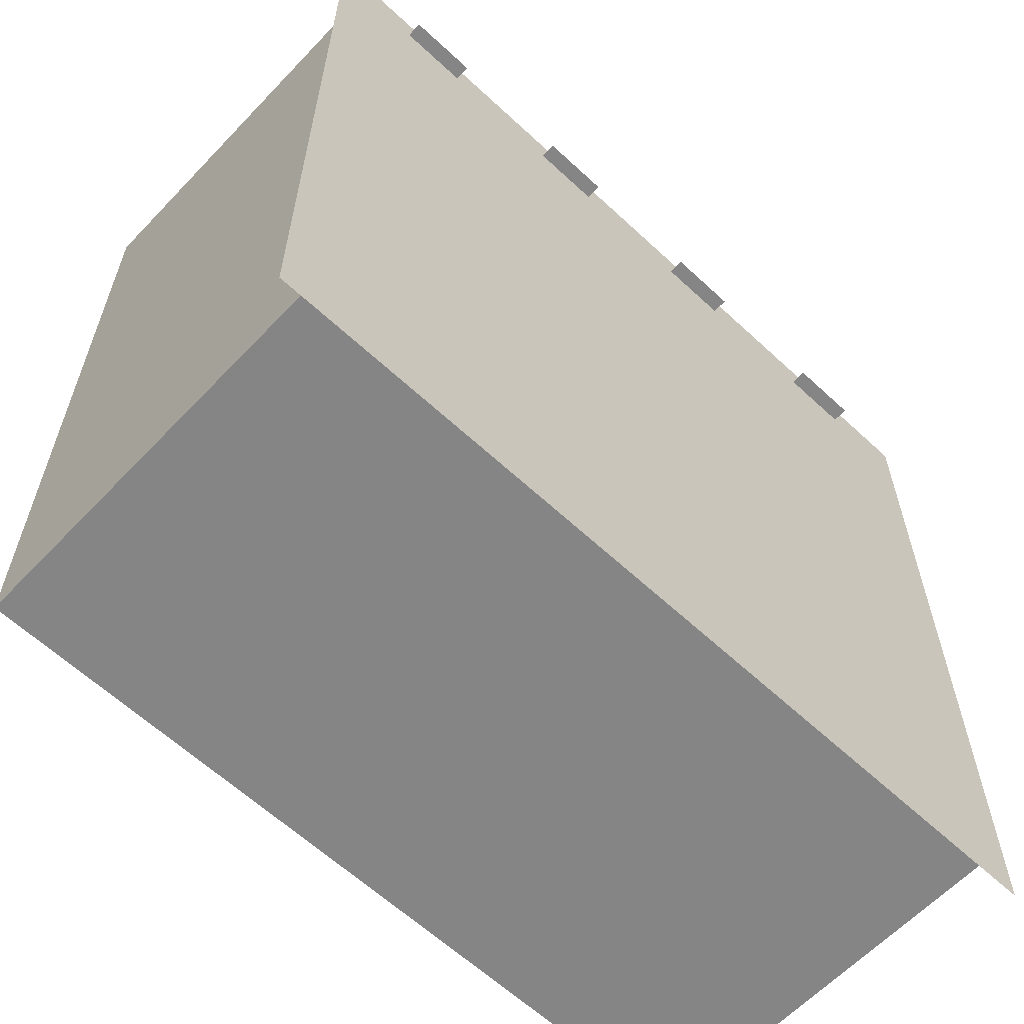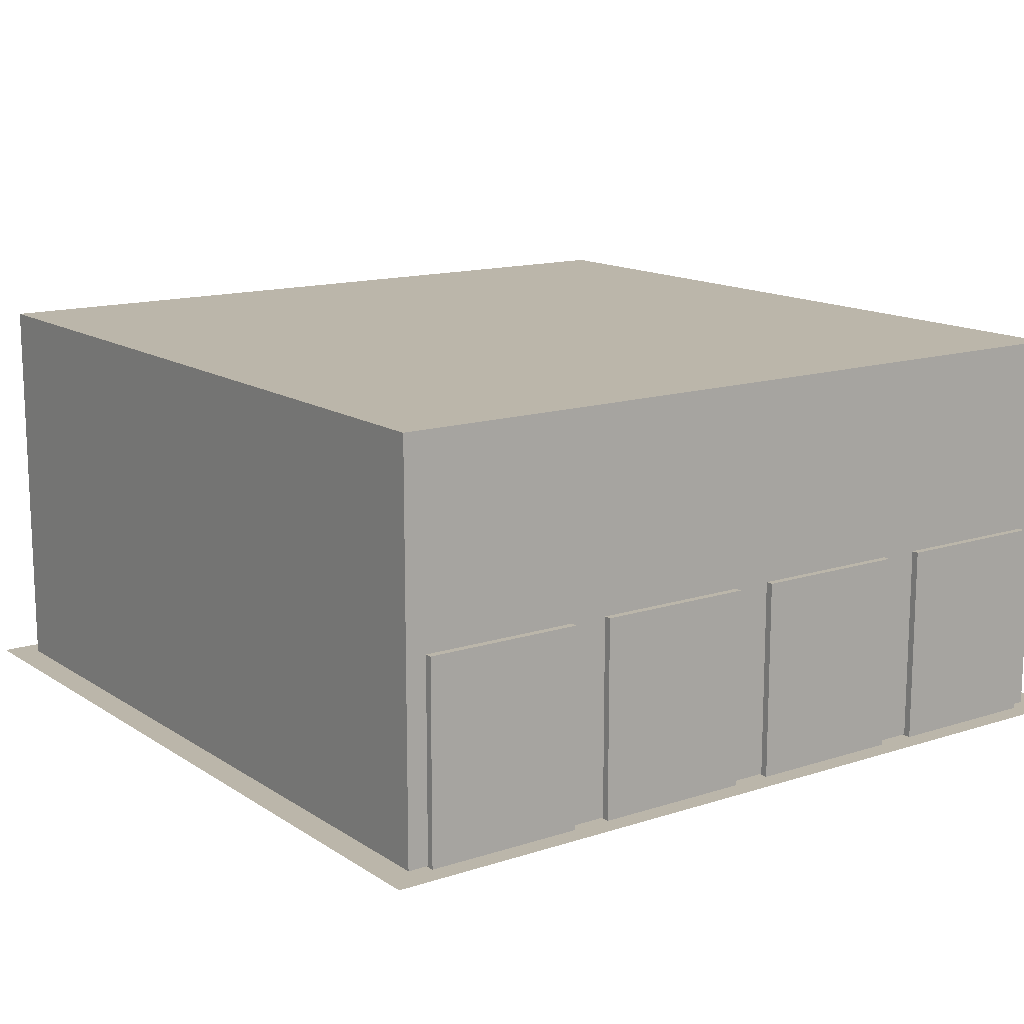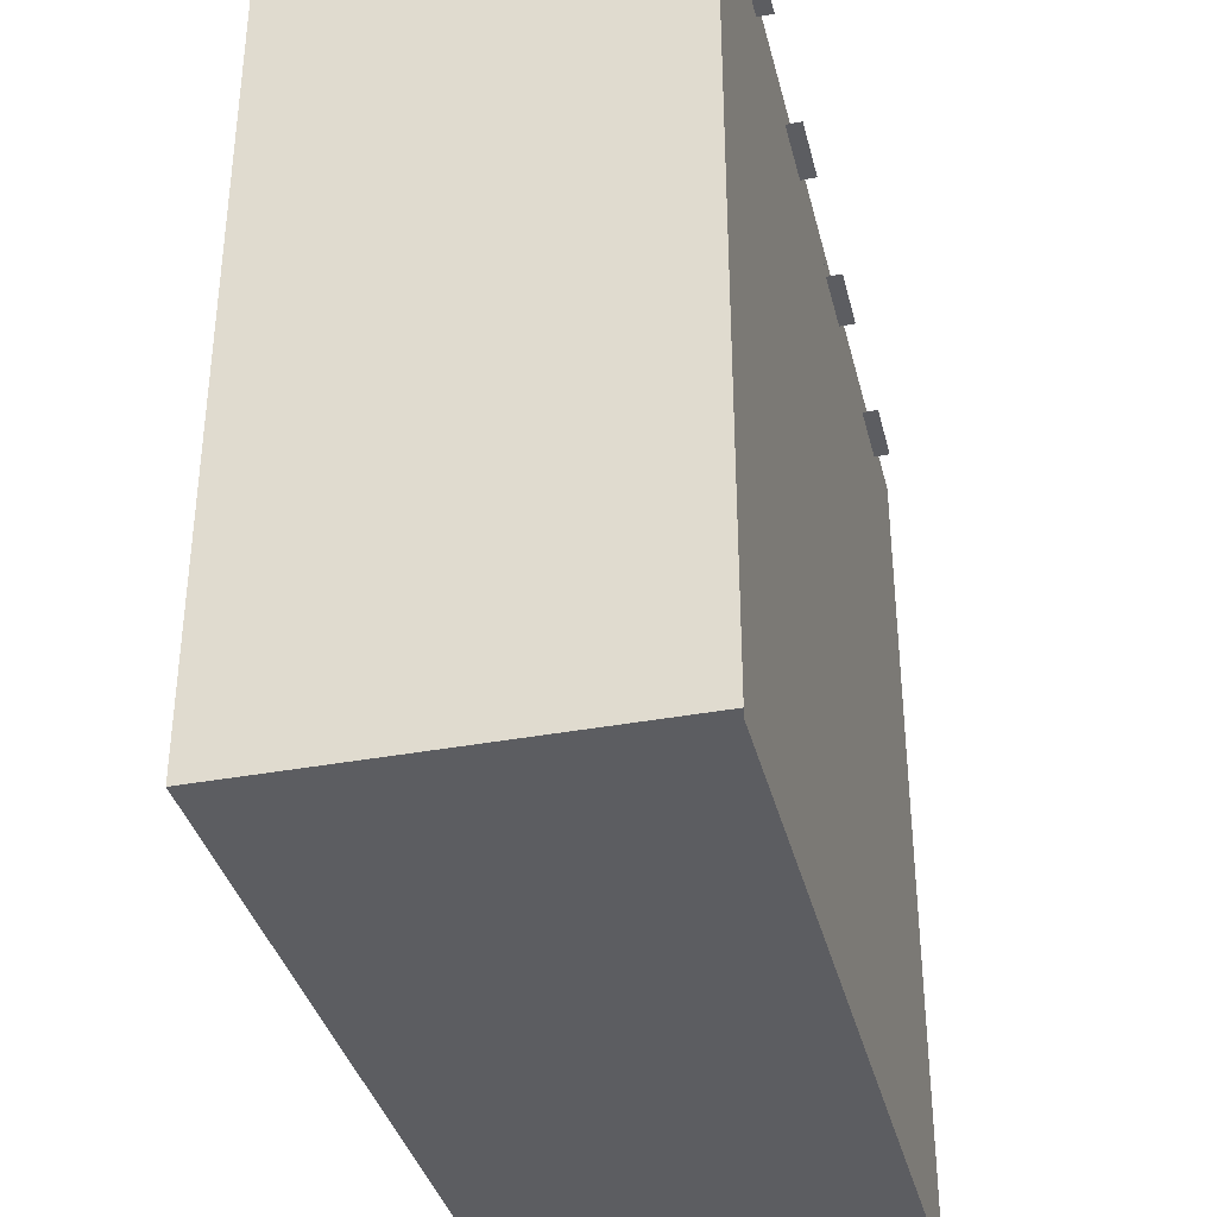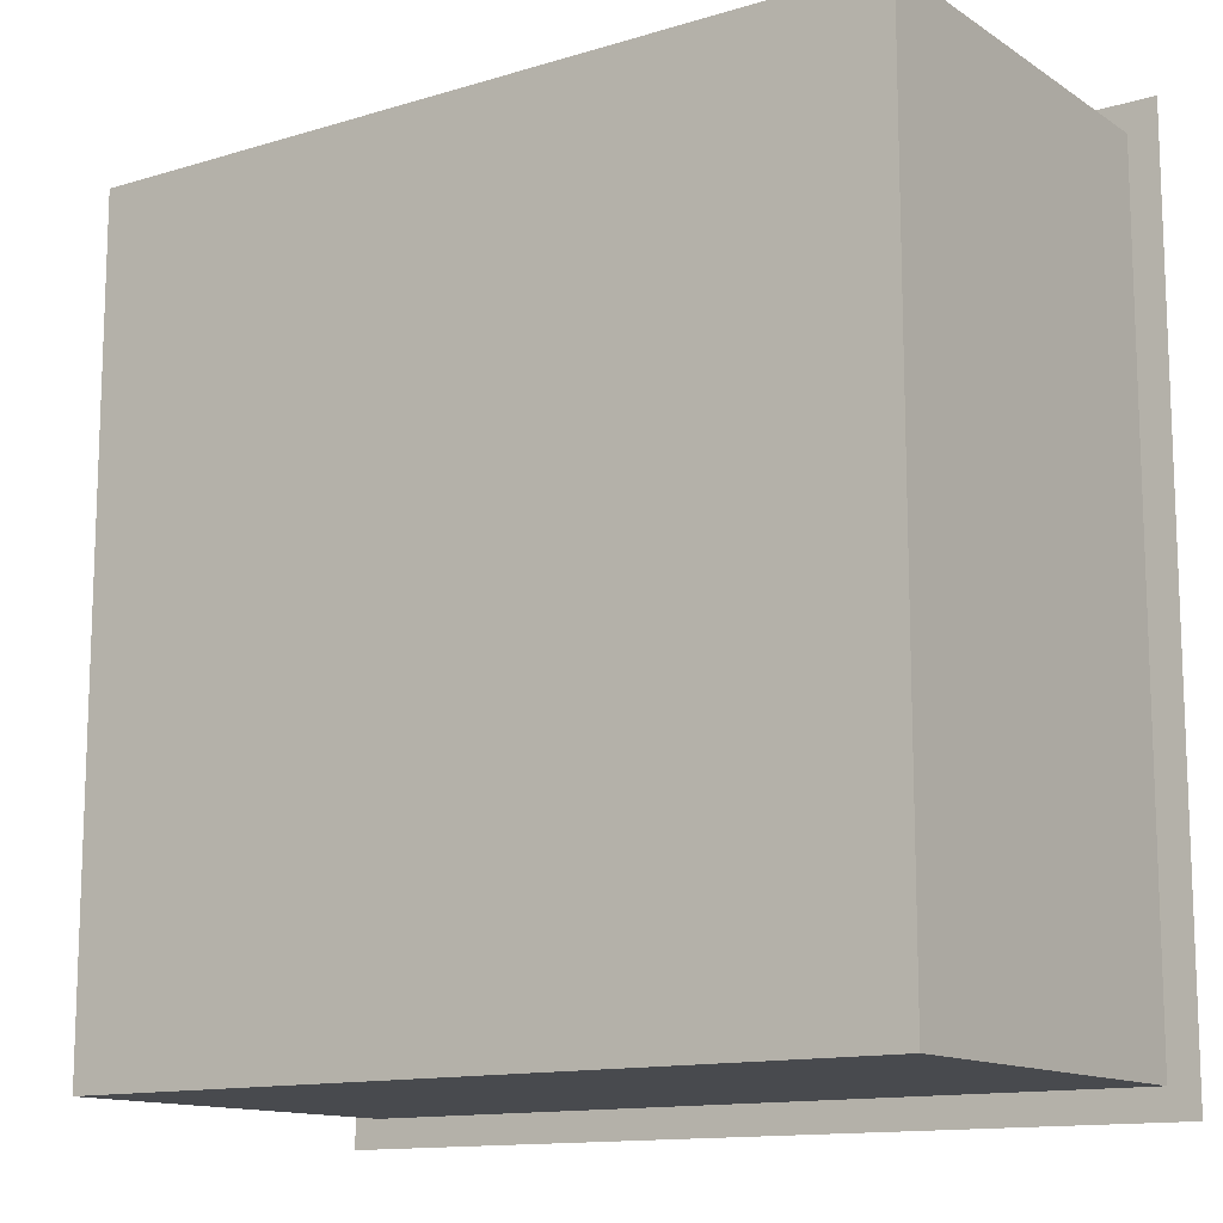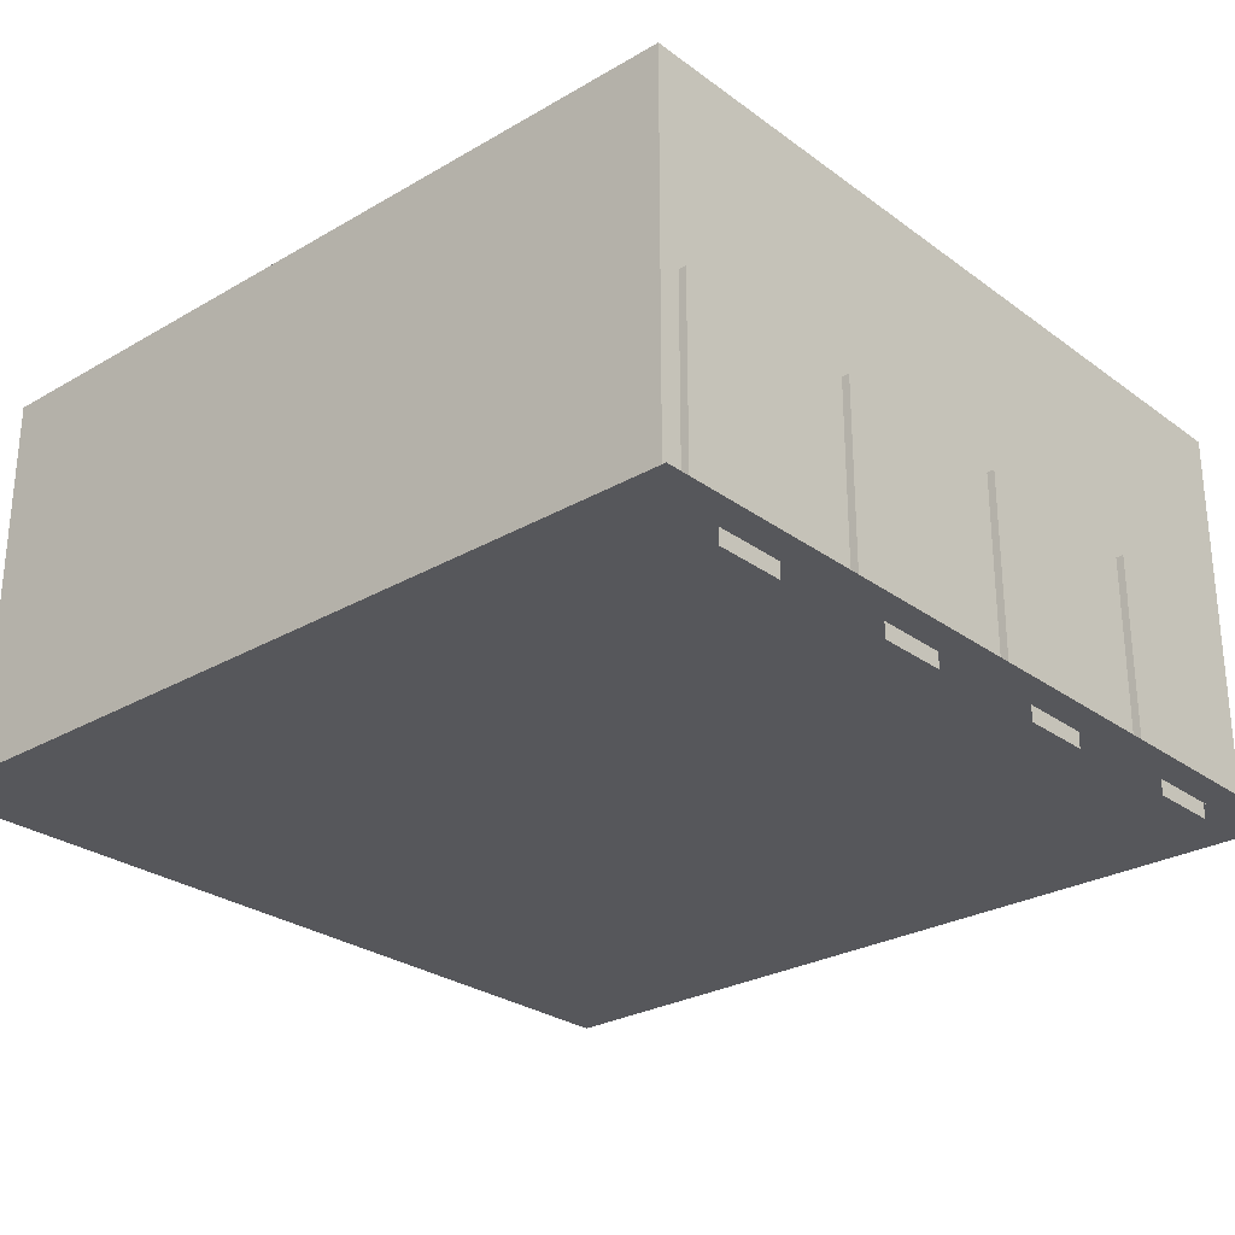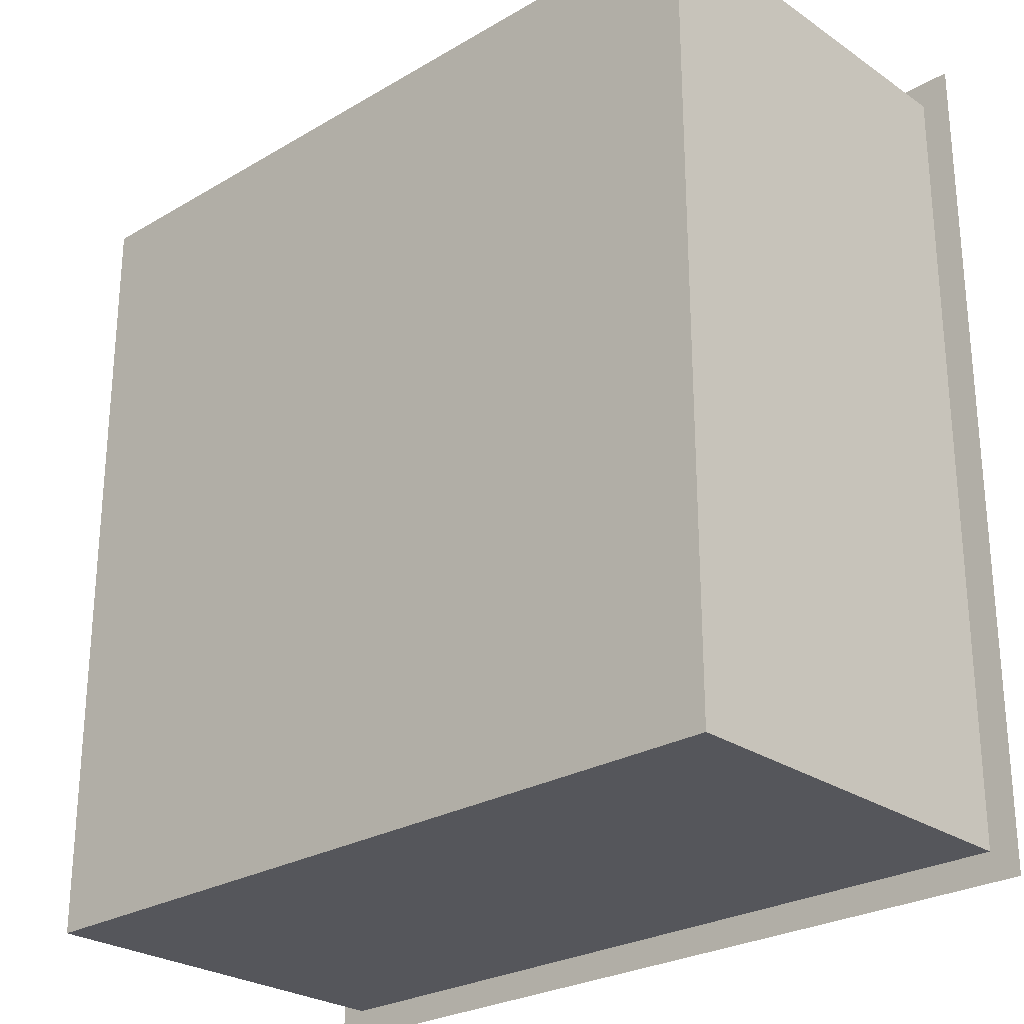
<metadata>
{"format":"obj","ext":"obj","renderer":"f3d","projection":"perspective","resolution":1024,"background":"white","views":[{"elev":-61.8,"azim":136.6,"up":"+Y"},{"elev":14.0,"azim":144.4,"up":"+Z"},{"elev":-36.5,"azim":103.7,"up":"+Y"},{"elev":-13.0,"azim":34.8,"up":"+Y"},{"elev":-27.4,"azim":131.8,"up":"+Z"},{"elev":-26.2,"azim":42.9,"up":"+Y"}]}
</metadata>
<code>
v -21.41 -12.85 -2.853e-15
v -14.56 -12.85 -2.853e-15
v -14.56 14.56 3.233e-15
v -21.41 14.56 3.233e-15
v -21.41 -21.41 -4.754e-15
v -14.56 -21.41 -4.754e-15
v 12.85 -21.41 -4.754e-15
v 21.41 -21.41 -4.754e-15
v 21.41 -12.85 -2.853e-15
v 12.85 -12.85 -2.853e-15
v 12.85 14.56 3.233e-15
v 21.41 14.56 3.233e-15
v 12.85 21.41 4.754e-15
v 21.41 21.41 4.754e-15
v -14.56 21.41 4.754e-15
v -21.41 21.41 4.754e-15
v -20 -20 2.055
v -20 -20 20.05
v 1.001e-06 -20 20.05
v 1.001e-06 -20 2.055
v -20 0 20.05
v 1.001e-06 0 20.05
v 20 -20 2.055
v 20 -20 20.05
v 20 0 20.05
v 20 0 2.055
v -20 0 2.055
v -20 0 0.05305
v -20 -20 0.05305
v 1.001e-06 -20 0.05305
v 20 -20 0.05305
v 20 0 0.05305
v 20 20 2.055
v 20 20 0.05305
v 20 20 20.05
v -20 20 20.05
v 0 20 20.05
v -20 20 2.055
v -20 20 0.05305
v -1.001e-06 20 2.055
v -1.001e-06 20 0.05305
v -19.03 19.87 -5.475e-08
v -15.03 19.87 -5.475e-08
v -15.03 19.87 10
v -19.03 19.87 10
v -15.03 20.37 10
v -19.03 20.37 10
v -15.03 20.37 -5.475e-08
v -19.03 20.37 -5.475e-08
v -11.03 19.87 -5.475e-08
v -11.03 19.87 10
v -11.03 20.37 10
v -11.03 20.37 -5.475e-08
v -19.03 19.87 0.02162
v -11.03 19.87 0.02162
v -11.03 19.87 10.02
v -19.03 19.87 10.02
v -16.8 19.87 -0.7915
v -13.27 19.87 -0.7915
v -13.27 19.87 0.7915
v -16.8 19.87 0.7915
v -19.03 19.87 -6.258e-07
v -15.03 19.87 -3.642e-18
v -19.03 19.87 10
v -15.03 19.87 9.387e-07
v -11.03 19.87 -3.642e-18
v -15.03 19.87 10
v -9.011 19.87 -6.258e-07
v -5.011 19.87 7.285e-18
v -5.011 19.87 10
v -9.011 19.87 10
v -5.011 20.37 10
v -9.011 20.37 10
v -5.011 20.37 7.285e-18
v -9.011 20.37 -6.258e-07
v -5.011 19.87 9.387e-07
v -1.011 19.87 7.285e-18
v -1.011 19.87 10
v -5.011 19.87 10
v -1.011 20.37 10
v -5.011 20.37 10
v -1.011 20.37 7.285e-18
v -5.011 20.37 9.387e-07
v -9.011 19.87 0.02162
v -1.011 19.87 0.02162
v -1.011 19.87 10.02
v -9.011 19.87 10.02
v -6.778 19.87 -0.7915
v -3.244 19.87 -0.7915
v -3.244 19.87 0.7915
v -6.778 19.87 0.7915
v 1.011 19.87 -6.258e-07
v 5.011 19.87 7.285e-18
v 5.011 19.87 10
v 1.011 19.87 10
v 5.011 20.37 10
v 1.011 20.37 10
v 5.011 20.37 7.285e-18
v 1.011 20.37 -6.258e-07
v 5.011 19.87 9.387e-07
v 9.011 19.87 7.285e-18
v 9.011 19.87 10
v 5.011 19.87 10
v 9.011 20.37 10
v 5.011 20.37 10
v 9.011 20.37 7.285e-18
v 5.011 20.37 9.387e-07
v 1.011 19.87 0.02162
v 9.011 19.87 0.02162
v 9.011 19.87 10.02
v 1.011 19.87 10.02
v 3.244 19.87 -0.7915
v 6.778 19.87 -0.7915
v 6.778 19.87 0.7915
v 3.244 19.87 0.7915
v 10.96 19.87 -6.258e-07
v 14.96 19.87 7.285e-18
v 14.96 19.87 10
v 10.96 19.87 10
v 14.96 20.37 10
v 10.96 20.37 10
v 14.96 20.37 7.285e-18
v 10.96 20.37 -6.258e-07
v 14.96 19.87 9.387e-07
v 18.96 19.87 7.285e-18
v 18.96 19.87 10
v 14.96 19.87 10
v 18.96 20.37 10
v 14.96 20.37 10
v 18.96 20.37 7.285e-18
v 14.96 20.37 9.387e-07
v 10.96 19.87 0.02162
v 18.96 19.87 0.02162
v 18.96 19.87 10.02
v 10.96 19.87 10.02
v 13.19 19.87 -0.7915
v 16.72 19.87 -0.7915
v 16.72 19.87 0.7915
v 13.19 19.87 0.7915
g securityFloor securtiyRoomAll
f 1 2 3 4
f 5 6 2 1
f 7 8 9 10
f 11 10 9 12
f 6 7 10 2
f 3 2 10 11
f 13 11 12 14
f 15 3 11 13
f 4 3 15 16
g securityRoom securtiyRoomAll
f 17 18 19 20
f 18 21 22 19
f 23 24 25 26
f 27 21 18 17
f 28 27 17 29
f 29 17 20 30
f 31 23 26 32
f 32 26 33 34
f 25 35 33 26
f 21 36 37 22
f 38 36 21 27
f 39 38 27 28
f 30 20 23 31
f 19 24 23 20
f 22 25 24 19
f 37 35 25 22
f 33 35 37 40
f 34 33 40 41
f 41 40 38 39
f 37 36 38 40
g secDoorLgeo secDoorL SecDoors1 allDoors securtiyRoomAll
f 42 43 44 45
f 45 44 46 47
f 47 46 48 49
f 49 48 43 42
f 43 48 46 44
f 49 42 45 47
g secDoorRgeo secDoorR SecDoors1 allDoors securtiyRoomAll
f 43 50 51 44
f 44 51 52 46
f 46 52 53 48
f 48 53 50 43
f 50 53 52 51
f 48 43 44 46
g SecDoorDoubleFlat SecDoors1 allDoors securtiyRoomAll
f 54 55 56 57
g trigger SecDoors1 allDoors securtiyRoomAll
f 58 59 60 61
g secDoorLhole SecDoors1 allDoors securtiyRoomAll
f 62 63 44 64
g secDoorRhole SecDoors1 allDoors securtiyRoomAll
f 65 66 51 67
g secDoorLgeo secDoorL SecDoors2 allDoors securtiyRoomAll
f 68 69 70 71
f 71 70 72 73
f 73 72 74 75
f 75 74 69 68
f 69 74 72 70
f 75 68 71 73
g secDoorRgeo secDoorR SecDoors2 allDoors securtiyRoomAll
f 76 77 78 79
f 79 78 80 81
f 81 80 82 83
f 83 82 77 76
f 77 82 80 78
f 83 76 79 81
g SecDoorDoubleFlat SecDoors2 allDoors securtiyRoomAll
f 84 85 86 87
g trigger SecDoors2 allDoors securtiyRoomAll
f 88 89 90 91
g secDoorLhole SecDoors2 allDoors securtiyRoomAll
f 68 69 70 71
g secDoorRhole SecDoors2 allDoors securtiyRoomAll
f 76 77 78 79
g secDoorLgeo secDoorL SecDoors3 allDoors securtiyRoomAll
f 92 93 94 95
f 95 94 96 97
f 97 96 98 99
f 99 98 93 92
f 93 98 96 94
f 99 92 95 97
g secDoorRgeo secDoorR SecDoors3 allDoors securtiyRoomAll
f 100 101 102 103
f 103 102 104 105
f 105 104 106 107
f 107 106 101 100
f 101 106 104 102
f 107 100 103 105
g SecDoorDoubleFlat SecDoors3 allDoors securtiyRoomAll
f 108 109 110 111
g trigger SecDoors3 allDoors securtiyRoomAll
f 112 113 114 115
g secDoorLhole SecDoors3 allDoors securtiyRoomAll
f 92 93 94 95
g secDoorRhole SecDoors3 allDoors securtiyRoomAll
f 100 101 102 103
g secDoorLgeo secDoorL SecDoors4 allDoors securtiyRoomAll
f 116 117 118 119
f 119 118 120 121
f 121 120 122 123
f 123 122 117 116
f 117 122 120 118
f 123 116 119 121
g secDoorRgeo secDoorR SecDoors4 allDoors securtiyRoomAll
f 124 125 126 127
f 127 126 128 129
f 129 128 130 131
f 131 130 125 124
f 125 130 128 126
f 131 124 127 129
g SecDoorDoubleFlat SecDoors4 allDoors securtiyRoomAll
f 132 133 134 135
g trigger SecDoors4 allDoors securtiyRoomAll
f 136 137 138 139
g secDoorLhole SecDoors4 allDoors securtiyRoomAll
f 116 117 118 119
g secDoorRhole SecDoors4 allDoors securtiyRoomAll
f 124 125 126 127

</code>
